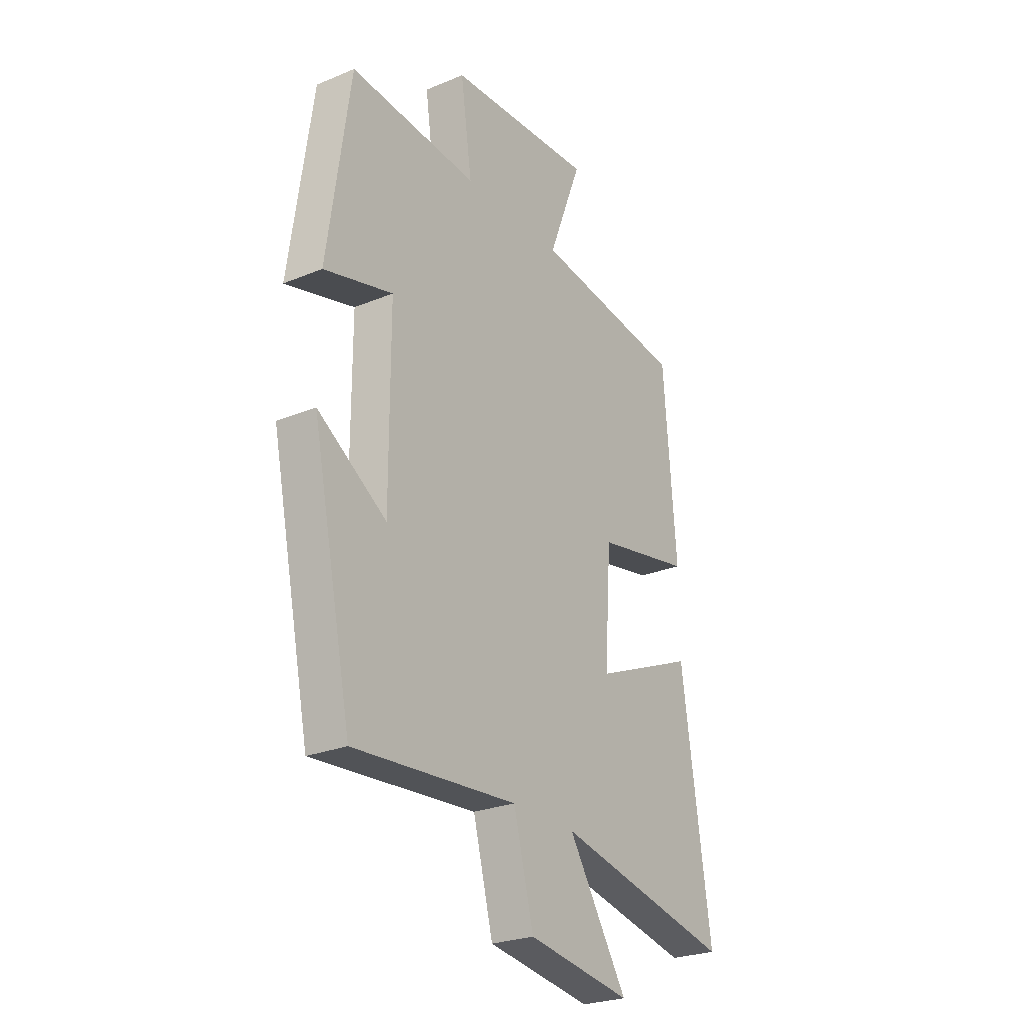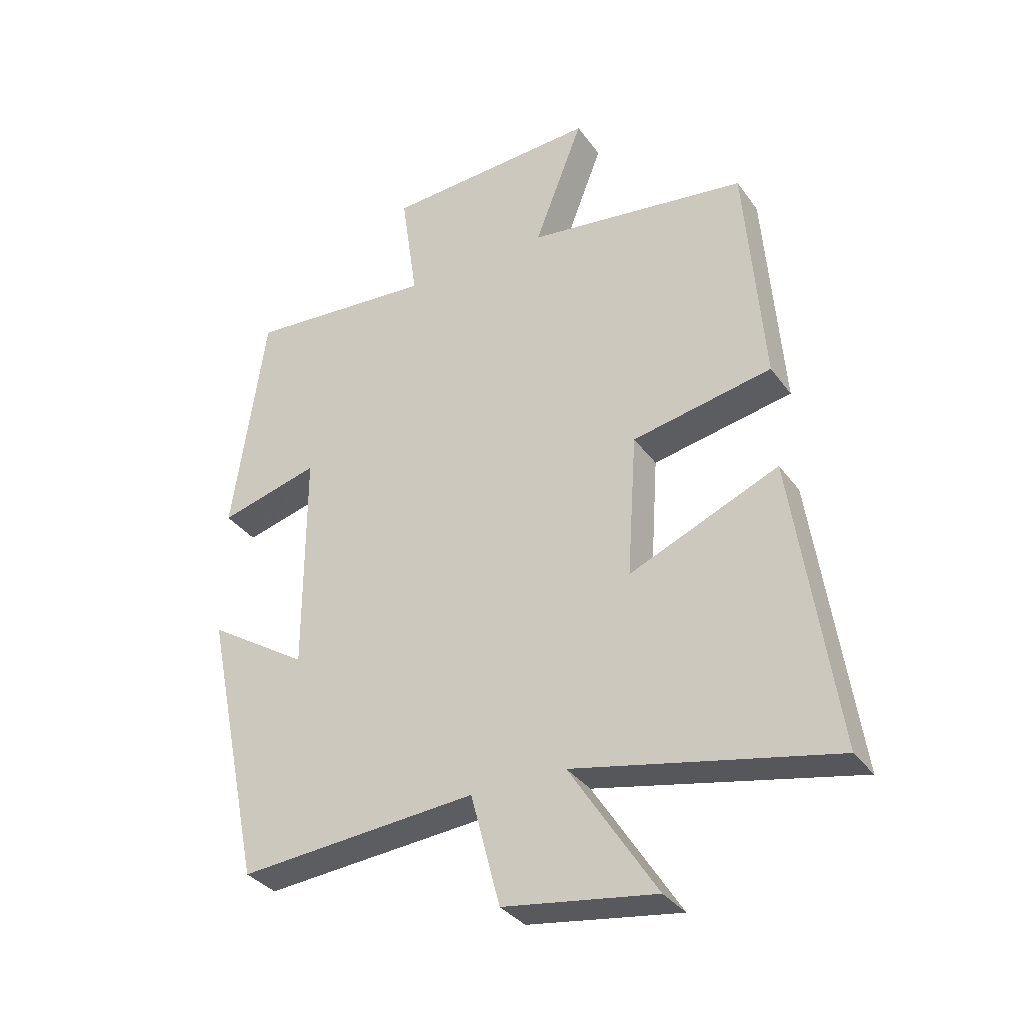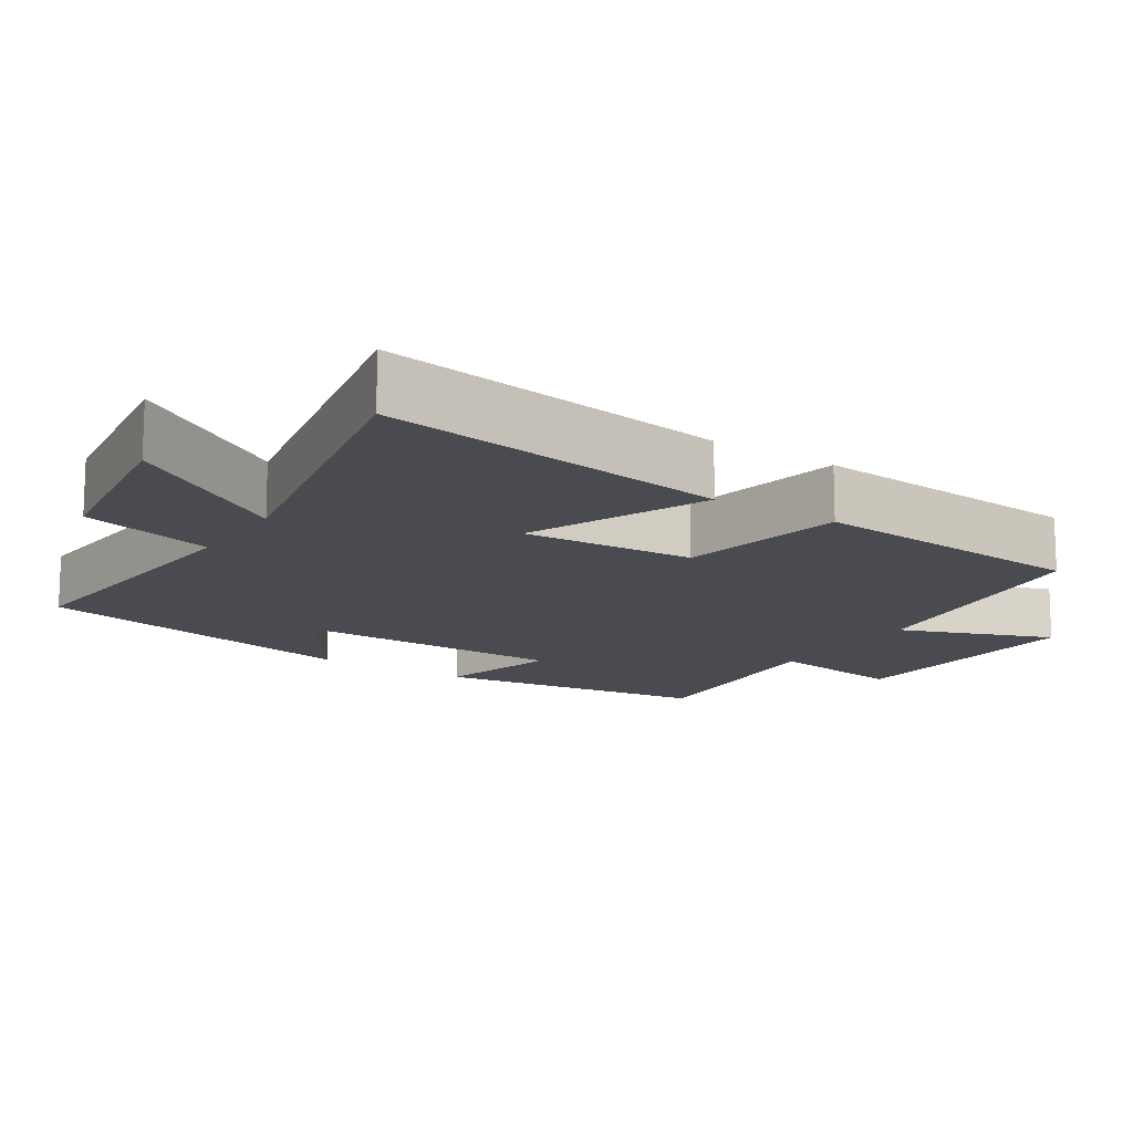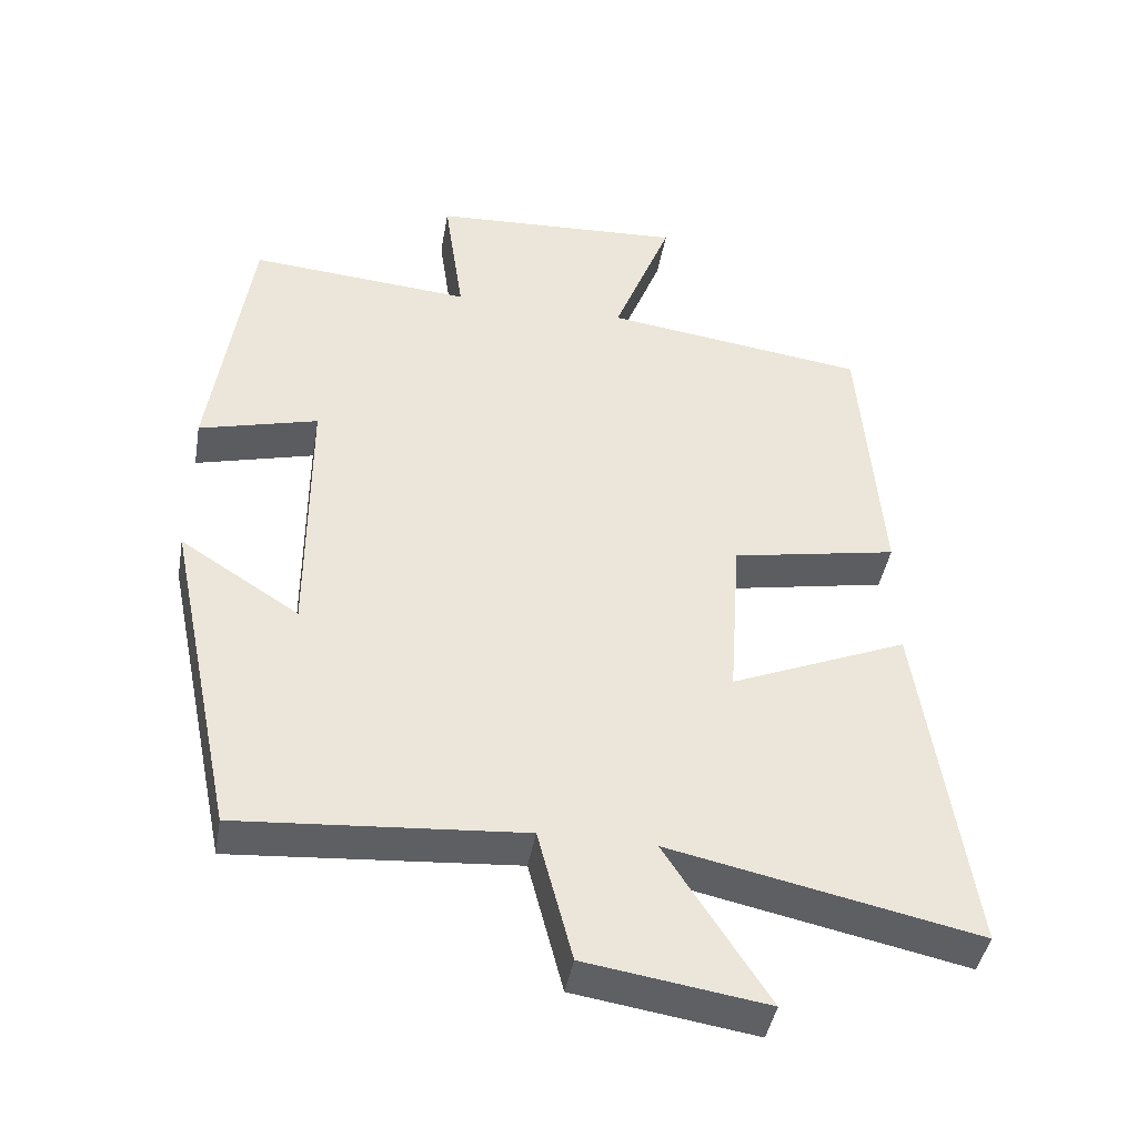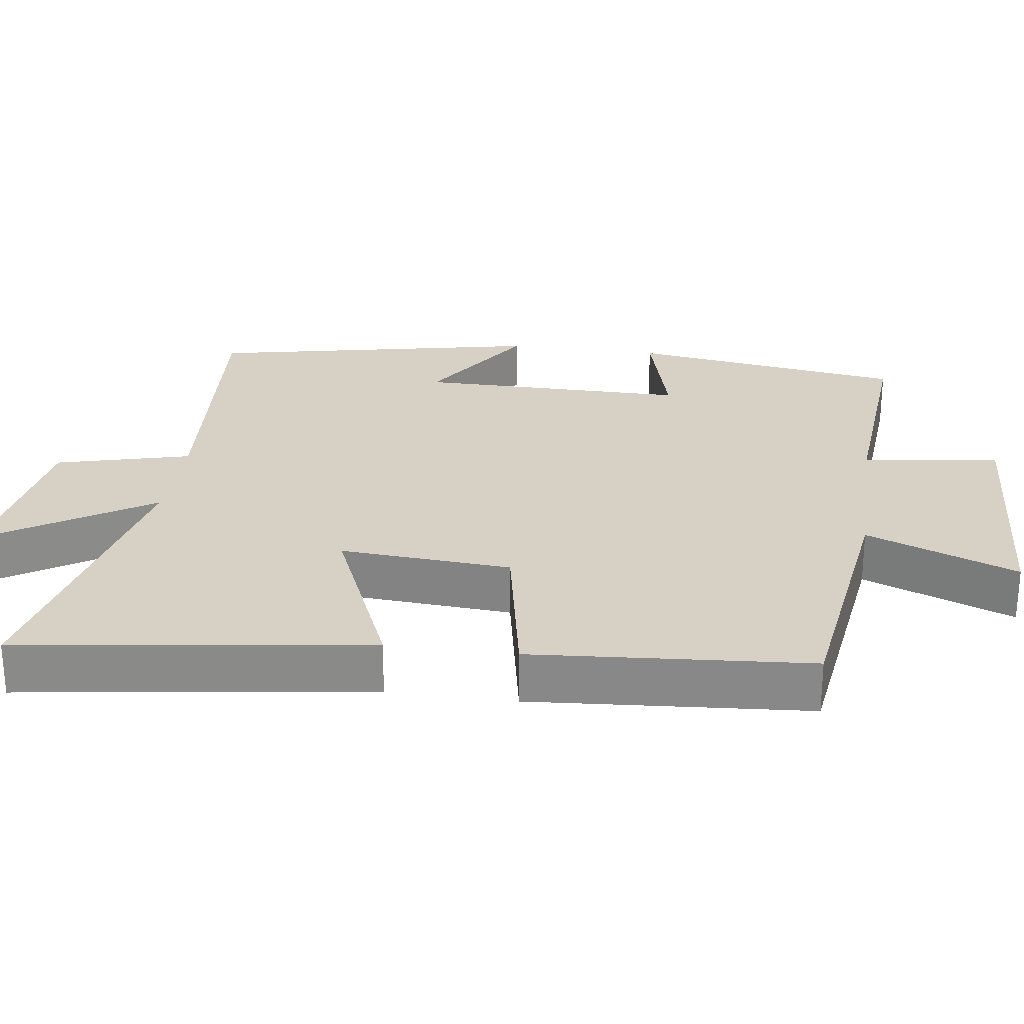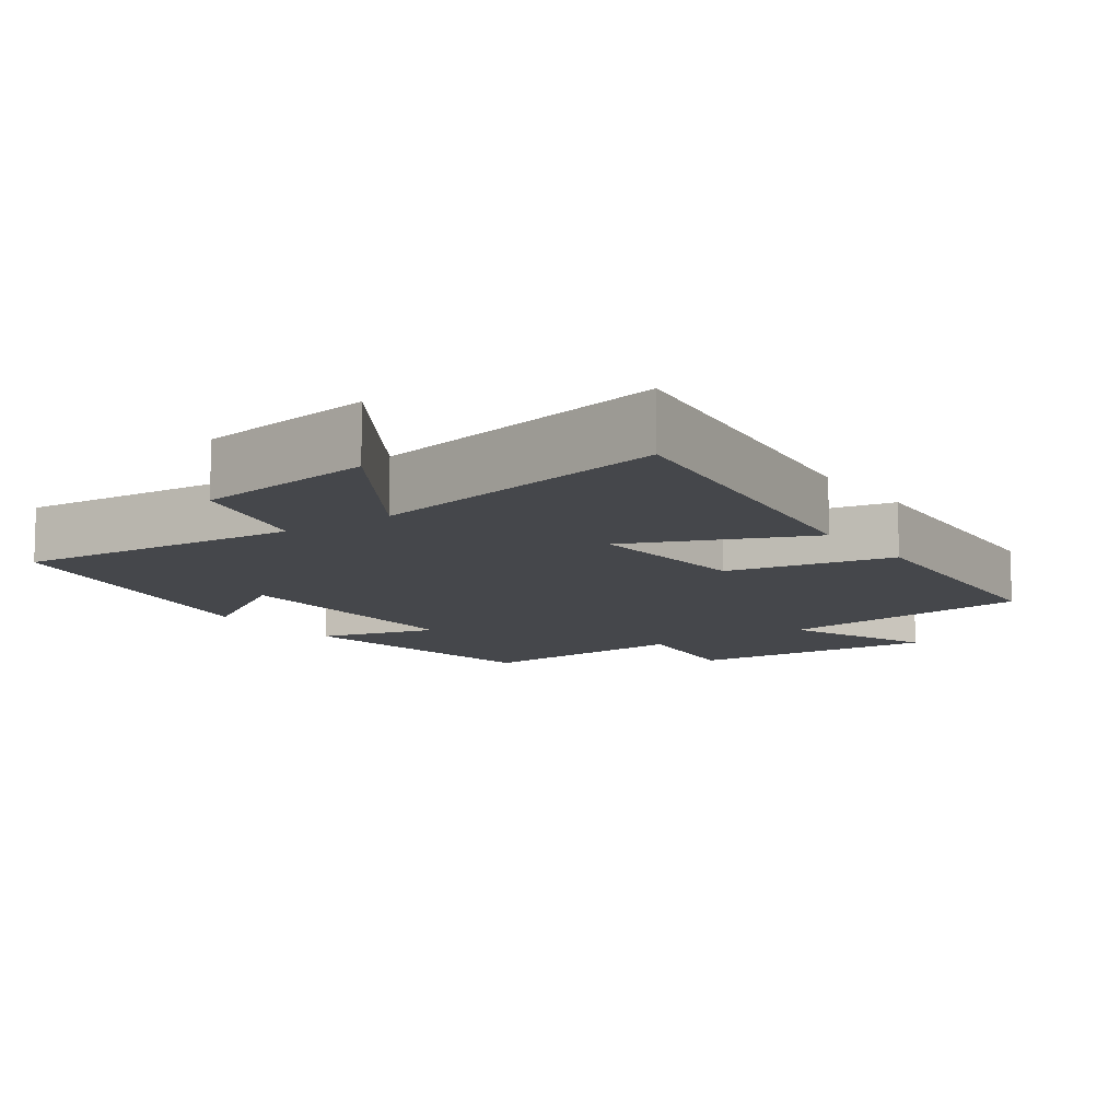
<metadata>
{"format":"obj","ext":"obj","renderer":"f3d","projection":"perspective","resolution":1024,"background":"white","views":[{"elev":-25.8,"azim":123.4,"up":"+Z"},{"elev":-34.2,"azim":-149.4,"up":"+Z"},{"elev":-14.4,"azim":-123.2,"up":"+Y"},{"elev":-43.0,"azim":170.1,"up":"+Z"},{"elev":26.7,"azim":-82.0,"up":"+Y"},{"elev":-10.5,"azim":-144.7,"up":"+Y"}]}
</metadata>
<code>
v 0.405 0.07 -0.531
v 0.012 0.07 -0.5
v -0.036 0.07 -0.684
v -0.286 0.07 -0.722
v -0.144 0.07 -0.5
v -0.57 0.07 -0.59
v -0.5 0.07 -0.108
v -0.254 0.07 -0.212
v -0.27 0.07 0.024
v -0.5 0.07 0.068
v -0.47 0.07 0.451
v -0.106 0.07 0.5
v -0.187 0.07 0.709
v 0.165 0.07 0.689
v 0.138 0.07 0.5
v 0.446 0.07 0.524
v 0.5 0.07 0.146
v 0.335 0.07 0.19
v 0.335 0.07 -0.18
v 0.5 0.07 -0.074
v 0.405 0 -0.531
v 0.012 0 -0.5
v -0.036 0 -0.684
v -0.286 0 -0.722
v -0.144 0 -0.5
v -0.57 0 -0.59
v -0.5 0 -0.108
v -0.254 0 -0.212
v -0.27 0 0.024
v -0.5 0 0.068
v -0.47 0 0.451
v -0.106 0 0.5
v -0.187 0 0.709
v 0.165 0 0.689
v 0.138 0 0.5
v 0.446 0 0.524
v 0.5 0 0.146
v 0.335 0 0.19
v 0.335 0 -0.18
v 0.5 0 -0.074
f 19 20 1 2
f 18 19 2
f 15 16 17 18
f 15 18 2
f 12 13 14 15
f 11 12 15
f 10 11 15
f 9 10 15
f 15 2 3
f 9 15 3
f 8 9 3
f 5 6 7 8
f 5 8 3
f 3 4 5
f 22 21 40 39
f 22 39 38
f 38 37 36 35
f 22 38 35
f 35 34 33 32
f 35 32 31
f 35 31 30
f 35 30 29
f 23 22 35
f 23 35 29
f 23 29 28
f 28 27 26 25
f 23 28 25
f 25 24 23
f 1 21 22 2
f 2 22 23 3
f 3 23 24 4
f 4 24 25 5
f 5 25 26 6
f 6 26 27 7
f 7 27 28 8
f 8 28 29 9
f 9 29 30 10
f 10 30 31 11
f 11 31 32 12
f 12 32 33 13
f 13 33 34 14
f 14 34 35 15
f 15 35 36 16
f 16 36 37 17
f 17 37 38 18
f 18 38 39 19
f 19 39 40 20
f 20 40 21 1

</code>
